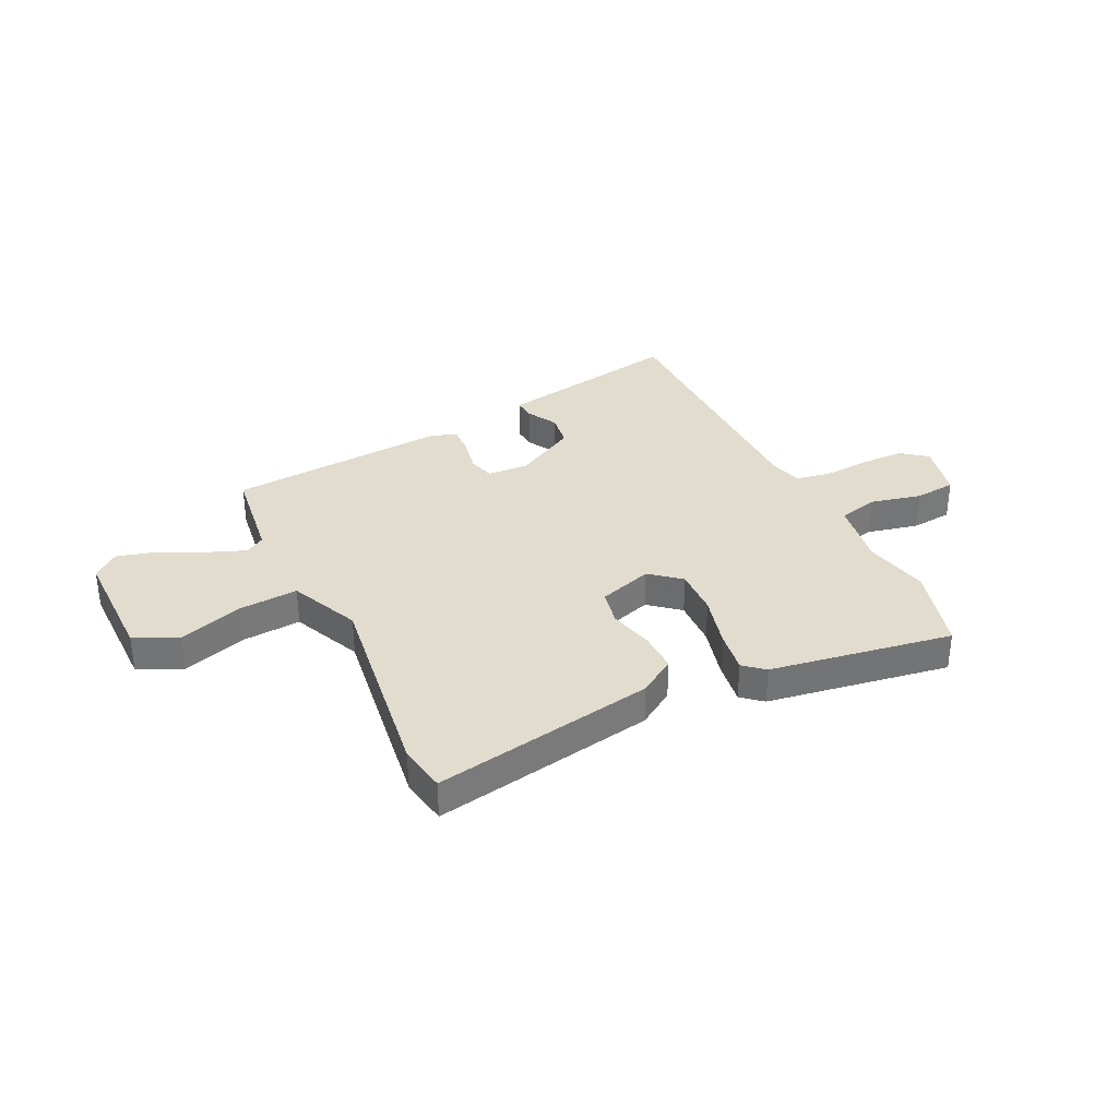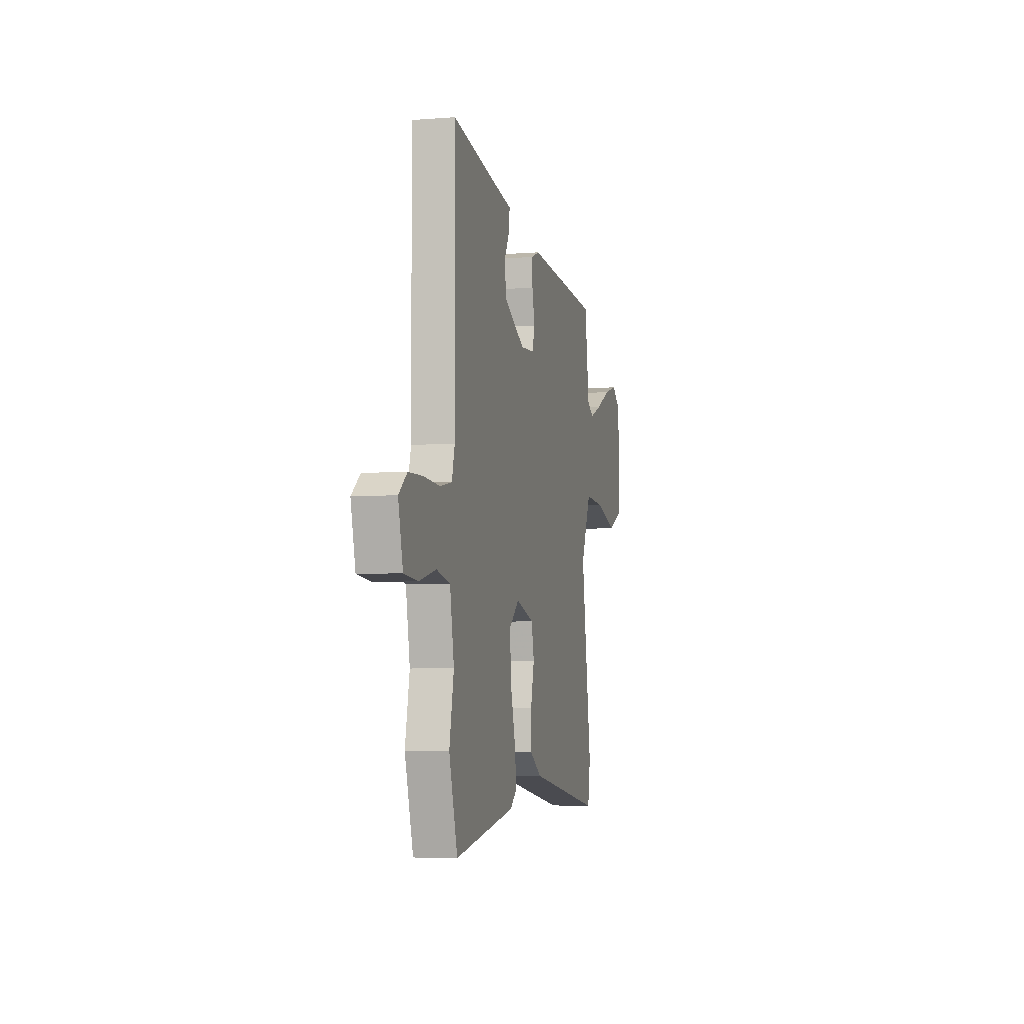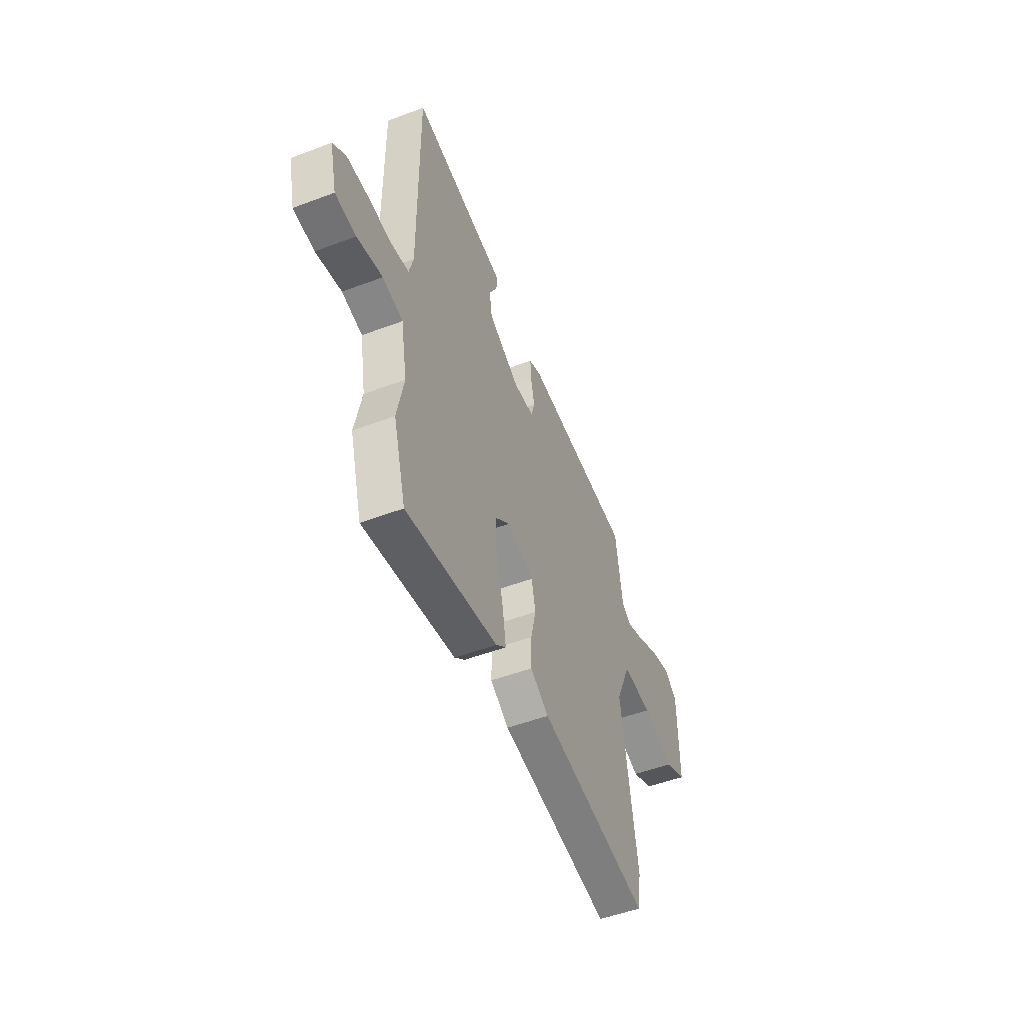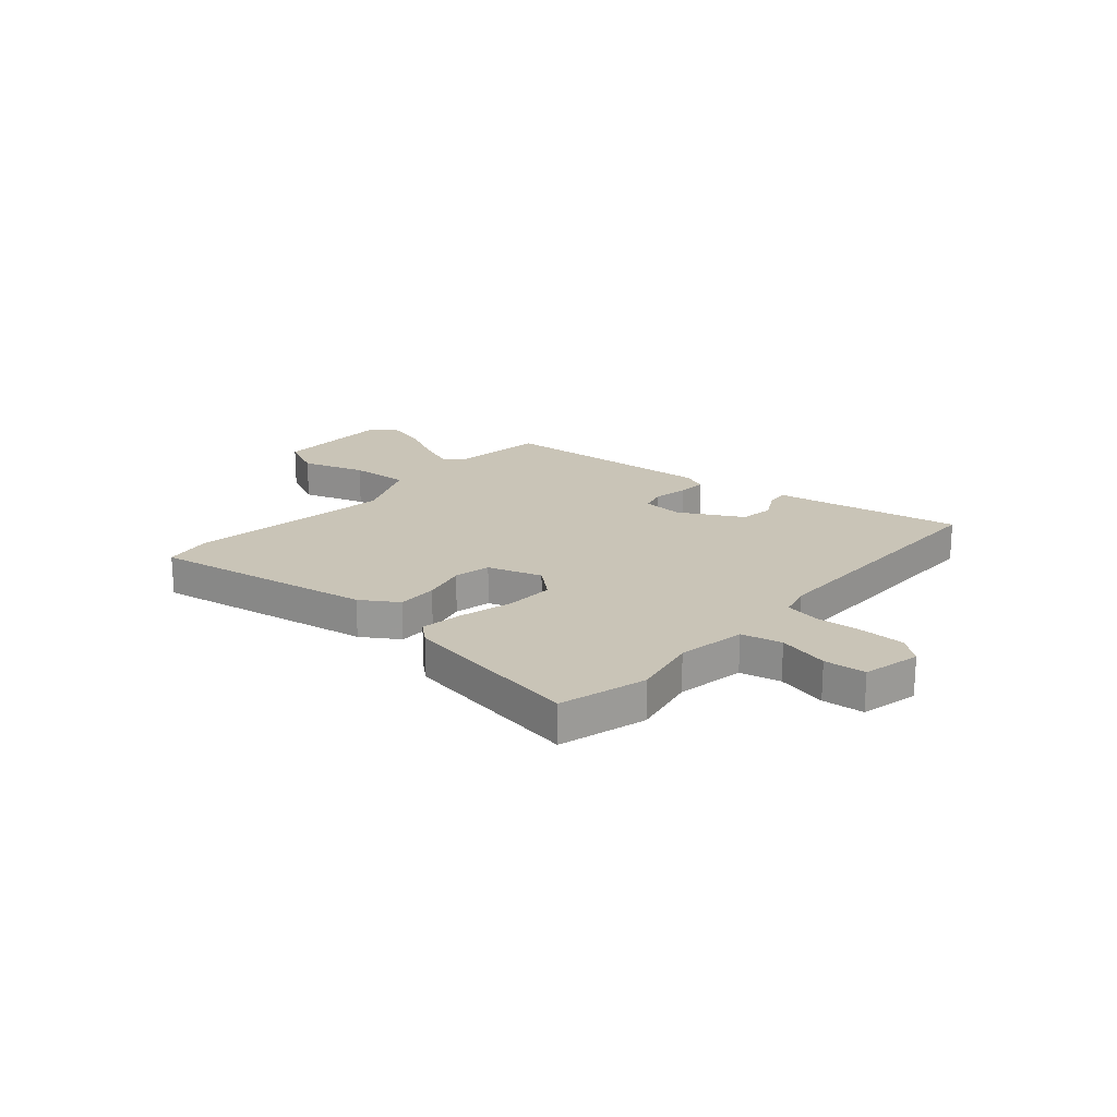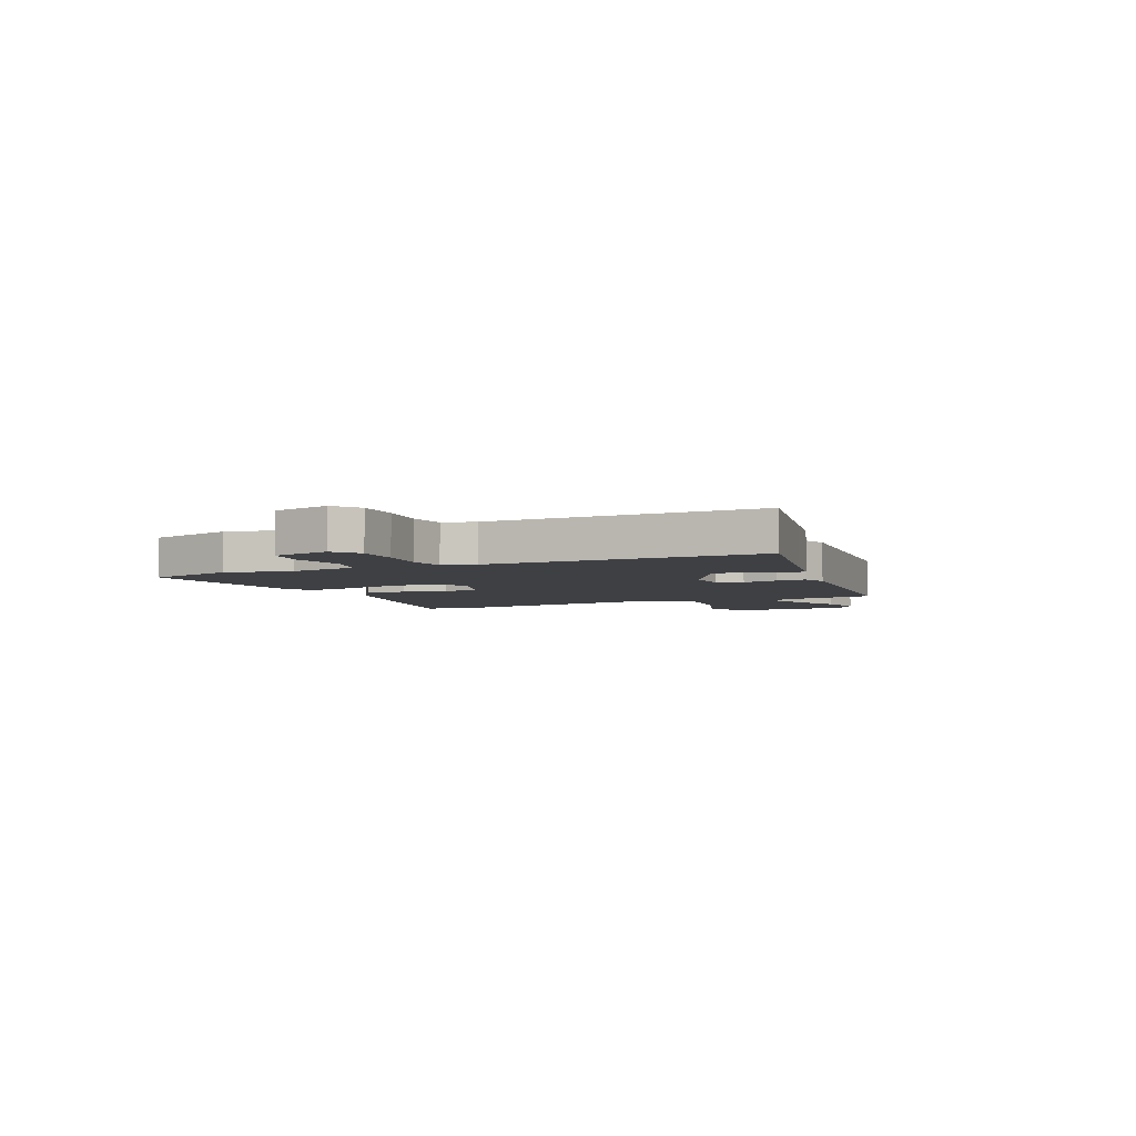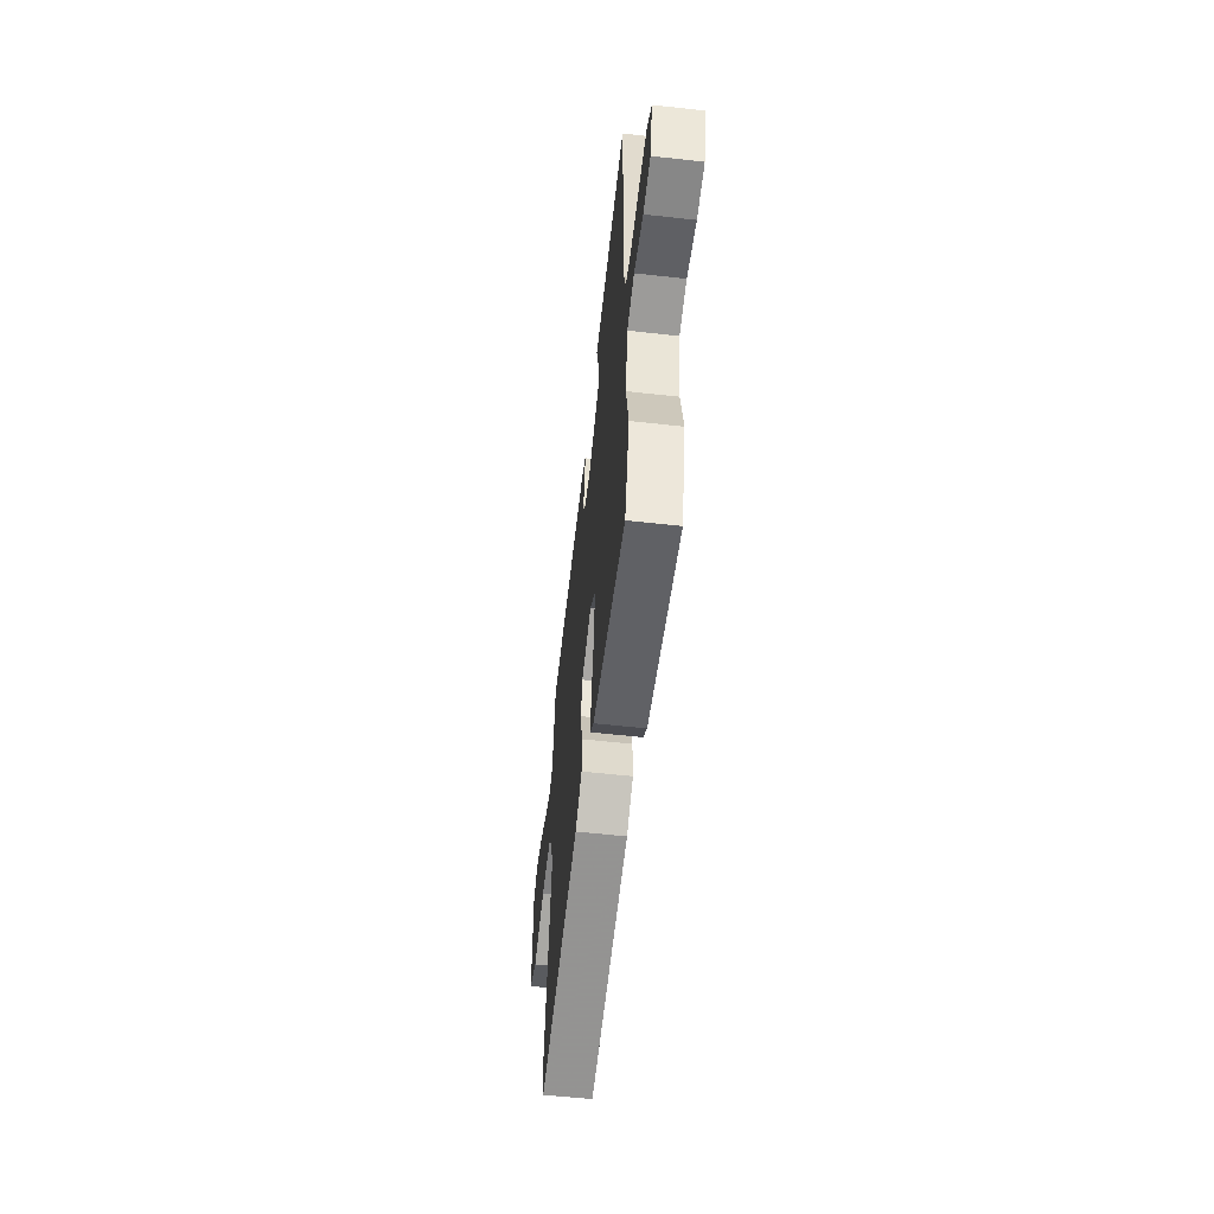
<metadata>
{"format":"obj","ext":"obj","renderer":"f3d","projection":"perspective","resolution":1024,"background":"white","views":[{"elev":34.0,"azim":153.6,"up":"+Y"},{"elev":-5.1,"azim":-76.2,"up":"+Z"},{"elev":-51.1,"azim":-67.7,"up":"+Z"},{"elev":19.9,"azim":-139.2,"up":"+Y"},{"elev":-4.7,"azim":-66.7,"up":"+Y"},{"elev":-57.2,"azim":-96.6,"up":"+Z"}]}
</metadata>
<code>
v -0.481 0.07 -0.565
v -0.528 0.07 -0.402
v -0.503 0.07 -0.277
v -0.526 0.07 -0.149
v -0.602 0.07 -0.132
v -0.697 0.07 -0.155
v -0.775 0.07 -0.148
v -0.801 0.07 -0.04
v -0.754 0.07 -0.002
v -0.672 0.07 0
v -0.583 0.07 -0.006
v -0.517 0.07 0.007
v -0.501 0.07 0.068
v -0.504 0.07 0.58
v -0.242 0.07 0.533
v -0.149 0.07 0.517
v -0.152 0.07 0.476
v -0.183 0.07 0.418
v -0.173 0.07 0.354
v -0.055 0.07 0.29
v 0.023 0.07 0.295
v 0.036 0.07 0.344
v 0.022 0.07 0.41
v 0.019 0.07 0.465
v 0.066 0.07 0.483
v 0.483 0.07 0.454
v 0.509 0.07 0.27
v 0.545 0.07 0.247
v 0.615 0.07 0.275
v 0.698 0.07 0.317
v 0.774 0.07 0.338
v 0.822 0.07 0.299
v 0.823 0.07 0.075
v 0.741 0.07 0.036
v 0.621 0.07 0.074
v 0.509 0.07 0.081
v 0.452 0.07 -0.051
v 0.51 0.07 -0.439
v 0.495 0.07 -0.529
v 0.077 0.07 -0.458
v 0.008 0.07 -0.414
v 0.009 0.07 -0.338
v 0.029 0.07 -0.255
v 0.014 0.07 -0.186
v -0.088 0.07 -0.154
v -0.144 0.07 -0.202
v -0.14 0.07 -0.292
v -0.113 0.07 -0.392
v -0.1 0.07 -0.473
v -0.138 0.07 -0.506
v -0.481 0 -0.565
v -0.528 0 -0.402
v -0.503 0 -0.277
v -0.526 0 -0.149
v -0.602 0 -0.132
v -0.697 0 -0.155
v -0.775 0 -0.148
v -0.801 0 -0.04
v -0.754 0 -0.002
v -0.672 0 0
v -0.583 0 -0.006
v -0.517 0 0.007
v -0.501 0 0.068
v -0.504 0 0.58
v -0.242 0 0.533
v -0.149 0 0.517
v -0.152 0 0.476
v -0.183 0 0.418
v -0.173 0 0.354
v -0.055 0 0.29
v 0.023 0 0.295
v 0.036 0 0.344
v 0.022 0 0.41
v 0.019 0 0.465
v 0.066 0 0.483
v 0.483 0 0.454
v 0.509 0 0.27
v 0.545 0 0.247
v 0.615 0 0.275
v 0.698 0 0.317
v 0.774 0 0.338
v 0.822 0 0.299
v 0.823 0 0.075
v 0.741 0 0.036
v 0.621 0 0.074
v 0.509 0 0.081
v 0.452 0 -0.051
v 0.51 0 -0.439
v 0.495 0 -0.529
v 0.077 0 -0.458
v 0.008 0 -0.414
v 0.009 0 -0.338
v 0.029 0 -0.255
v 0.014 0 -0.186
v -0.088 0 -0.154
v -0.144 0 -0.202
v -0.14 0 -0.292
v -0.113 0 -0.392
v -0.1 0 -0.473
v -0.138 0 -0.506
f 1 2 3
f 50 1 3
f 49 50 3
f 48 49 3
f 47 48 3
f 46 47 3 4
f 45 46 4 5
f 41 42 43
f 40 41 43
f 39 40 43
f 38 39 43
f 37 38 43
f 36 37 43 44
f 33 34 35
f 32 33 35
f 31 32 35
f 30 31 35
f 29 30 35
f 28 29 35 36
f 36 44 45
f 28 36 45
f 27 28 45
f 25 26 27
f 24 25 27
f 23 24 27
f 22 23 27
f 15 16 17 18
f 15 18 19
f 14 15 19
f 13 14 19
f 12 13 19 20
f 9 10 11
f 8 9 11
f 7 8 11
f 6 7 11
f 5 6 11
f 5 11 12
f 12 20 21
f 5 12 21
f 45 5 21
f 21 22 27 45
f 53 52 51
f 53 51 100
f 53 100 99
f 53 99 98
f 53 98 97
f 54 53 97 96
f 55 54 96 95
f 93 92 91
f 93 91 90
f 93 90 89
f 93 89 88
f 93 88 87
f 94 93 87 86
f 85 84 83
f 85 83 82
f 85 82 81
f 85 81 80
f 85 80 79
f 86 85 79 78
f 95 94 86
f 95 86 78
f 95 78 77
f 77 76 75
f 77 75 74
f 77 74 73
f 77 73 72
f 68 67 66 65
f 69 68 65
f 69 65 64
f 69 64 63
f 70 69 63 62
f 61 60 59
f 61 59 58
f 61 58 57
f 61 57 56
f 61 56 55
f 62 61 55
f 71 70 62
f 71 62 55
f 71 55 95
f 95 77 72 71
f 1 51 52 2
f 2 52 53 3
f 3 53 54 4
f 4 54 55 5
f 5 55 56 6
f 6 56 57 7
f 7 57 58 8
f 8 58 59 9
f 9 59 60 10
f 10 60 61 11
f 11 61 62 12
f 12 62 63 13
f 13 63 64 14
f 14 64 65 15
f 15 65 66 16
f 16 66 67 17
f 17 67 68 18
f 18 68 69 19
f 19 69 70 20
f 20 70 71 21
f 21 71 72 22
f 22 72 73 23
f 23 73 74 24
f 24 74 75 25
f 25 75 76 26
f 26 76 77 27
f 27 77 78 28
f 28 78 79 29
f 29 79 80 30
f 30 80 81 31
f 31 81 82 32
f 32 82 83 33
f 33 83 84 34
f 34 84 85 35
f 35 85 86 36
f 36 86 87 37
f 37 87 88 38
f 38 88 89 39
f 39 89 90 40
f 40 90 91 41
f 41 91 92 42
f 42 92 93 43
f 43 93 94 44
f 44 94 95 45
f 45 95 96 46
f 46 96 97 47
f 47 97 98 48
f 48 98 99 49
f 49 99 100 50
f 50 100 51 1

</code>
